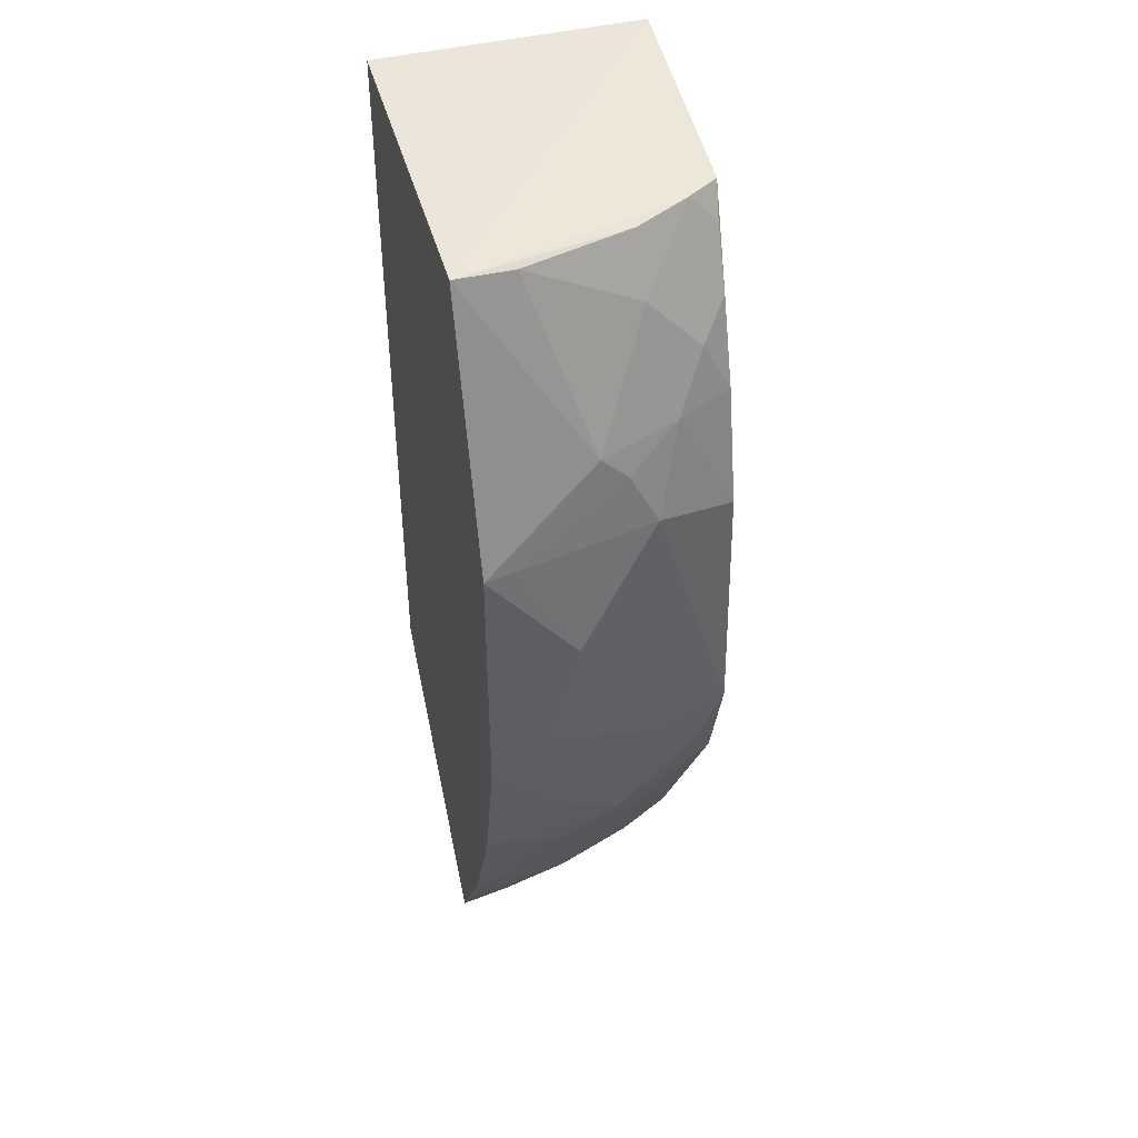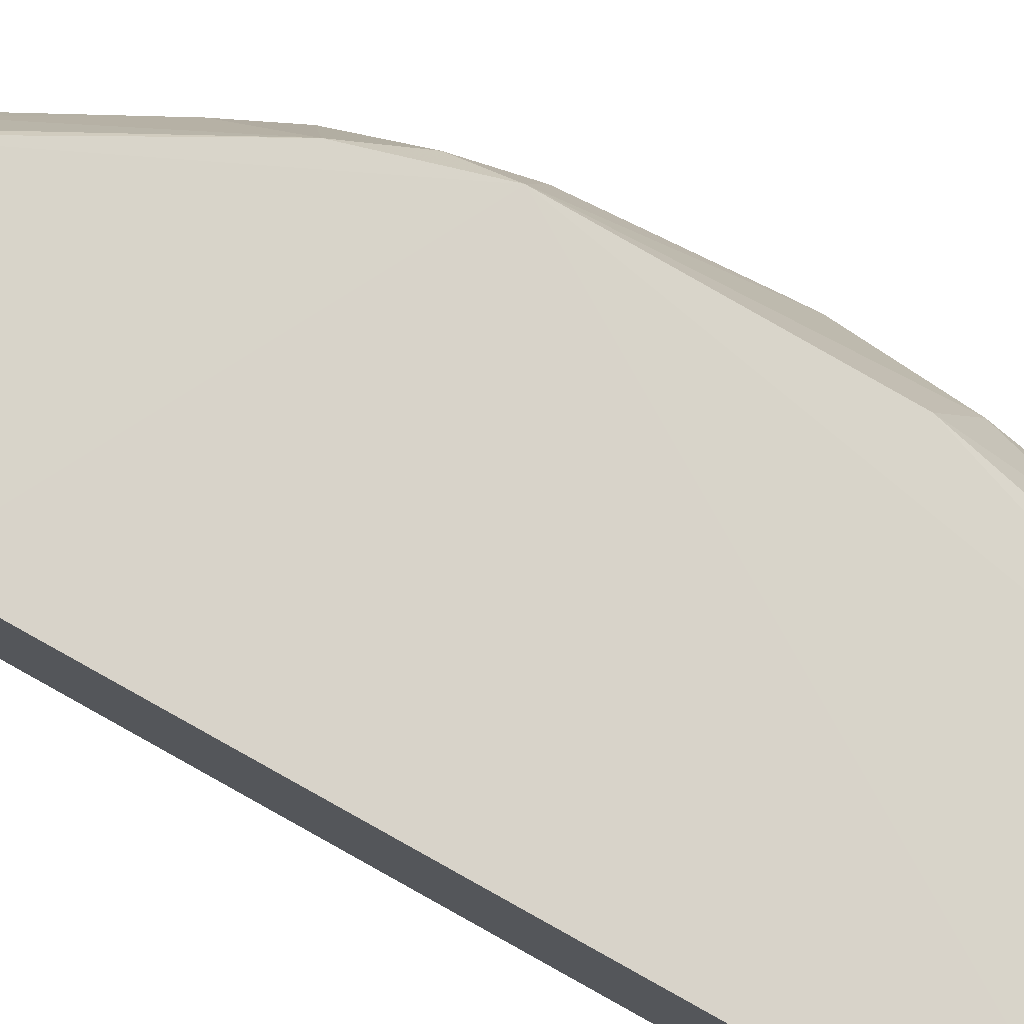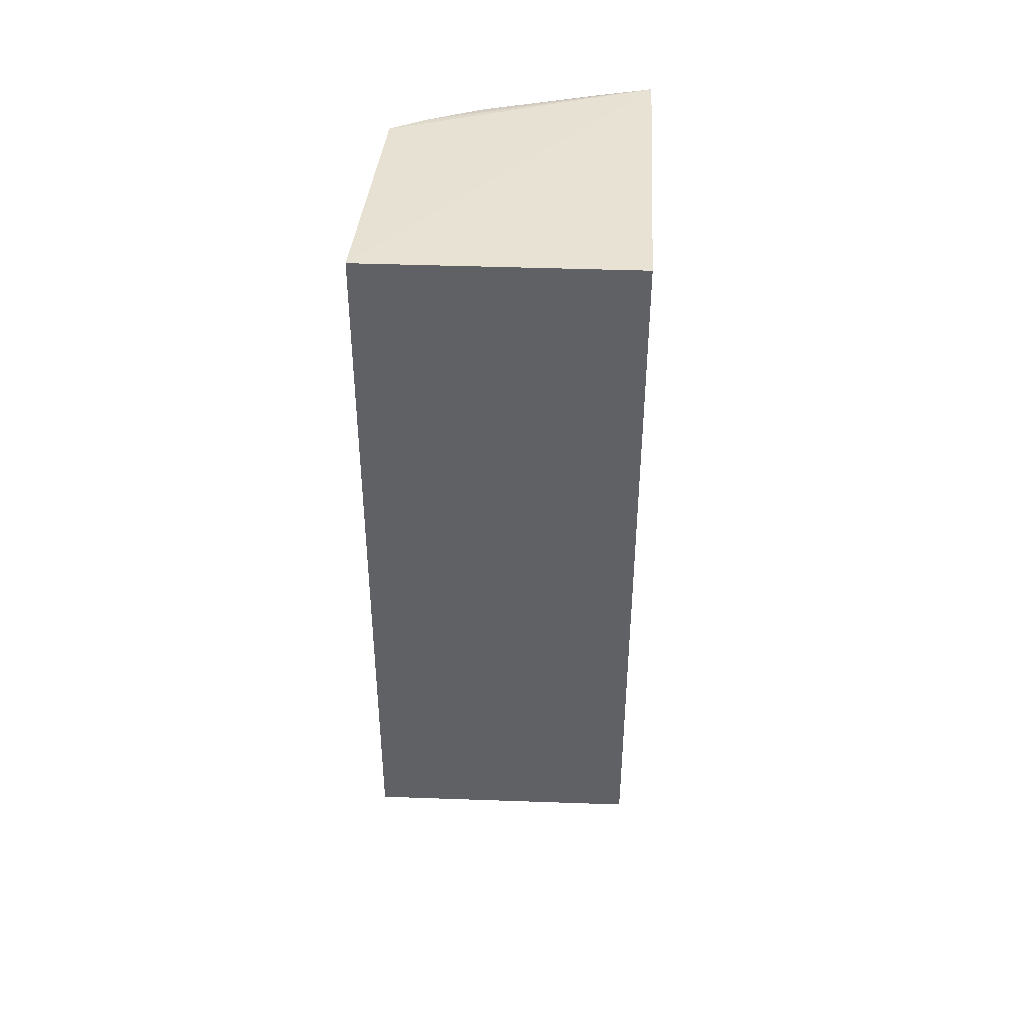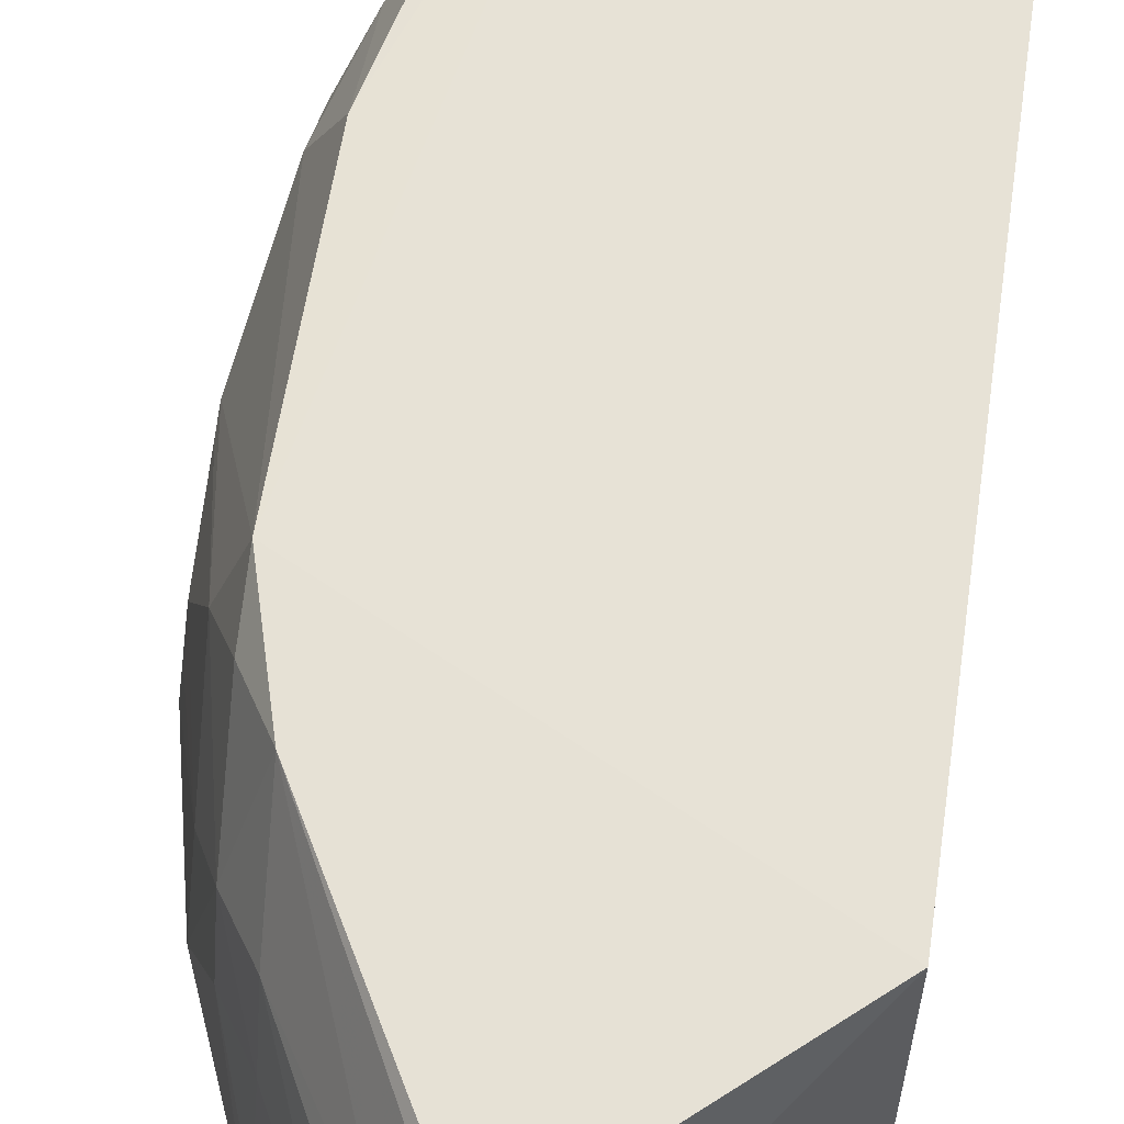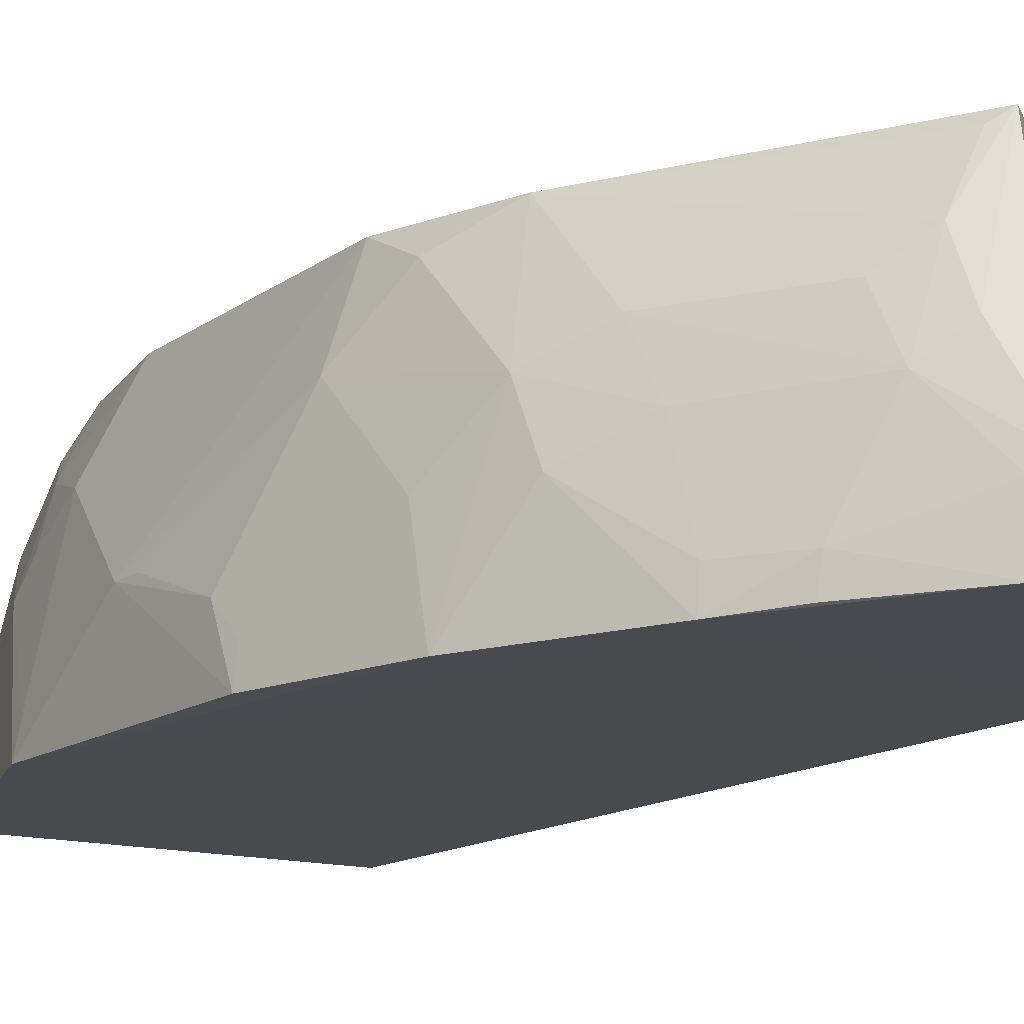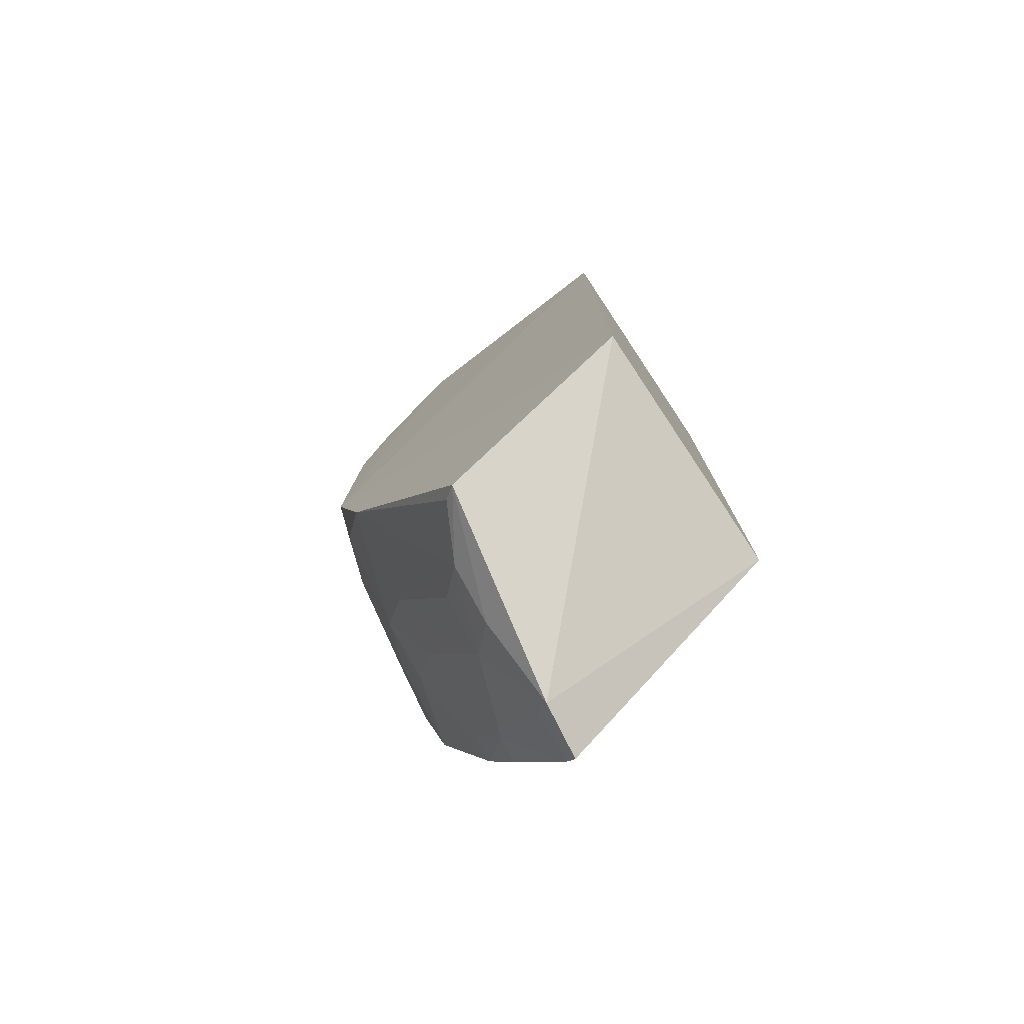
<metadata>
{"format":"obj","ext":"obj","renderer":"f3d","projection":"perspective","resolution":1024,"background":"white","views":[{"elev":44.3,"azim":73.9,"up":"+Z"},{"elev":78.6,"azim":-60.9,"up":"+Y"},{"elev":43.1,"azim":-87.6,"up":"+Z"},{"elev":62.1,"azim":-171.8,"up":"+Y"},{"elev":-13.8,"azim":146.0,"up":"+Y"},{"elev":-78.0,"azim":-146.4,"up":"+Z"}]}
</metadata>
<code>
v 0.4319 0.08975 0.2037
v 0.4769 0.08895 -0.0599
v 0.4423 0.218 0.05732
v 0.2652 0.228 0.2106
v 0.2652 0.09159 -0.1682
v 0.3903 0.22 0.2028
v 0.4771 0.08871 0.07188
v 0.2652 0.09159 0.2106
v 0.3617 0.2219 -0.2513
v 0.4579 0.1478 0.1133
v 0.4444 0.2198 -0.07366
v 0.4307 0.08883 -0.2059
v 0.2652 0.228 -0.1682
v 0.4276 0.1766 0.1714
v 0.475 0.1338 0.01331
v 0.461 0.08871 -0.1323
v 0.3813 0.09116 -0.2851
v 0.4278 0.1759 -0.1724
v 0.4133 0.176 0.2008
v 0.4288 0.1196 0.201
v 0.4434 0.1886 0.1153
v 0.4592 0.1759 0.07111
v 0.4589 0.1772 -0.07361
v 0.3867 0.09017 -0.2782
v 0.3778 0.1202 -0.2841
v 0.4282 0.2198 -0.1307
v 0.4447 0.1338 -0.1603
v 0.3998 0.2039 0.2021
v 0.4142 0.2179 0.1576
v 0.4742 0.1031 0.0718
v 0.4574 0.1613 0.09979
v 0.475 0.1186 -0.04352
v 0.4579 0.1343 -0.1176
v 0.397 0.1479 -0.2479
v 0.3829 0.1888 -0.2466
v 0.4449 0.2065 -0.1014
v 0.4286 0.218 0.1151
v 0.4 0.2182 0.1869
v 0.4283 0.2039 0.142
v 0.4744 0.1339 -0.000168
v 0.4446 0.1635 -0.1454
v 0.4746 0.1045 -0.05868
v 0.4138 0.1035 -0.2341
v 0.3685 0.2168 -0.2463
v 0.3969 0.1754 -0.2319
v 0.3836 0.1613 -0.2597
v 0.4273 0.147 -0.1894
v 0.4154 0.08992 -0.2336
v 0.3845 0.117 -0.2755
v 0.4288 0.104 -0.205
f 6 4 1
f 8 1 4
f 8 4 5
f 8 7 1
f 10 1 7
f 11 6 3
f 11 4 6
f 12 8 5
f 12 7 8
f 13 5 4
f 13 11 9
f 13 4 11
f 15 7 2
f 16 2 7
f 16 7 12
f 20 1 10
f 20 10 14
f 20 19 1
f 20 14 19
f 21 14 10
f 22 3 21
f 22 15 11
f 22 11 3
f 23 11 15
f 24 12 5
f 24 5 17
f 25 13 9
f 25 24 17
f 25 17 5
f 25 5 13
f 26 9 11
f 27 16 12
f 28 19 14
f 28 6 1
f 28 1 19
f 29 28 14
f 30 10 7
f 30 7 15
f 30 15 22
f 31 22 21
f 31 21 10
f 31 30 22
f 31 10 30
f 32 15 2
f 33 2 16
f 33 23 32
f 35 26 18
f 36 26 11
f 36 11 23
f 37 21 3
f 37 3 6
f 37 6 29
f 38 29 6
f 38 6 28
f 38 28 29
f 39 29 14
f 39 14 21
f 39 37 29
f 39 21 37
f 40 32 23
f 40 23 15
f 40 15 32
f 41 33 16
f 41 16 27
f 41 18 26
f 41 26 36
f 41 36 23
f 41 23 33
f 42 33 32
f 42 32 2
f 42 2 33
f 44 35 9
f 44 9 26
f 44 26 35
f 45 35 18
f 45 18 34
f 45 34 35
f 46 35 34
f 46 34 25
f 46 25 9
f 46 9 35
f 47 34 18
f 47 18 41
f 47 41 27
f 48 43 12
f 48 12 24
f 48 24 43
f 49 43 24
f 49 24 25
f 49 25 34
f 49 34 43
f 50 27 12
f 50 12 43
f 50 47 27
f 50 43 34
f 50 34 47

</code>
